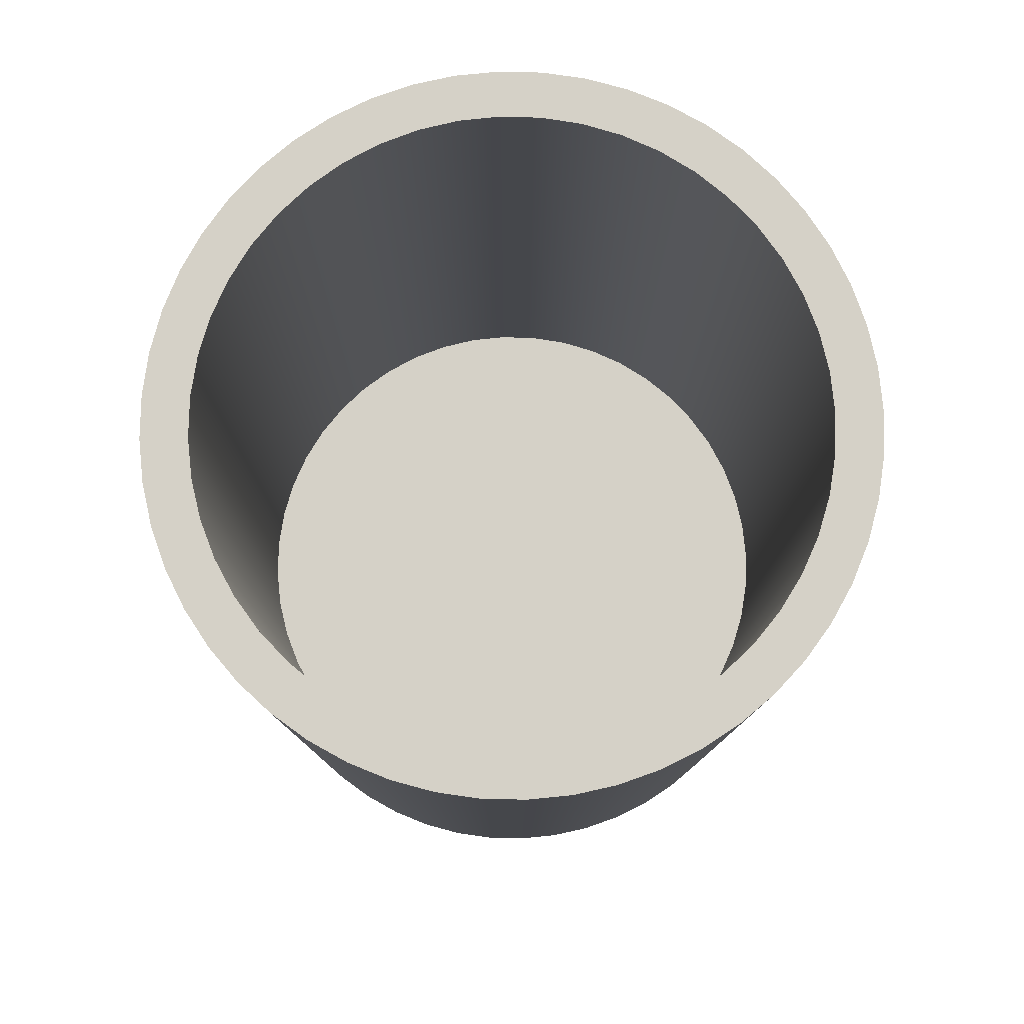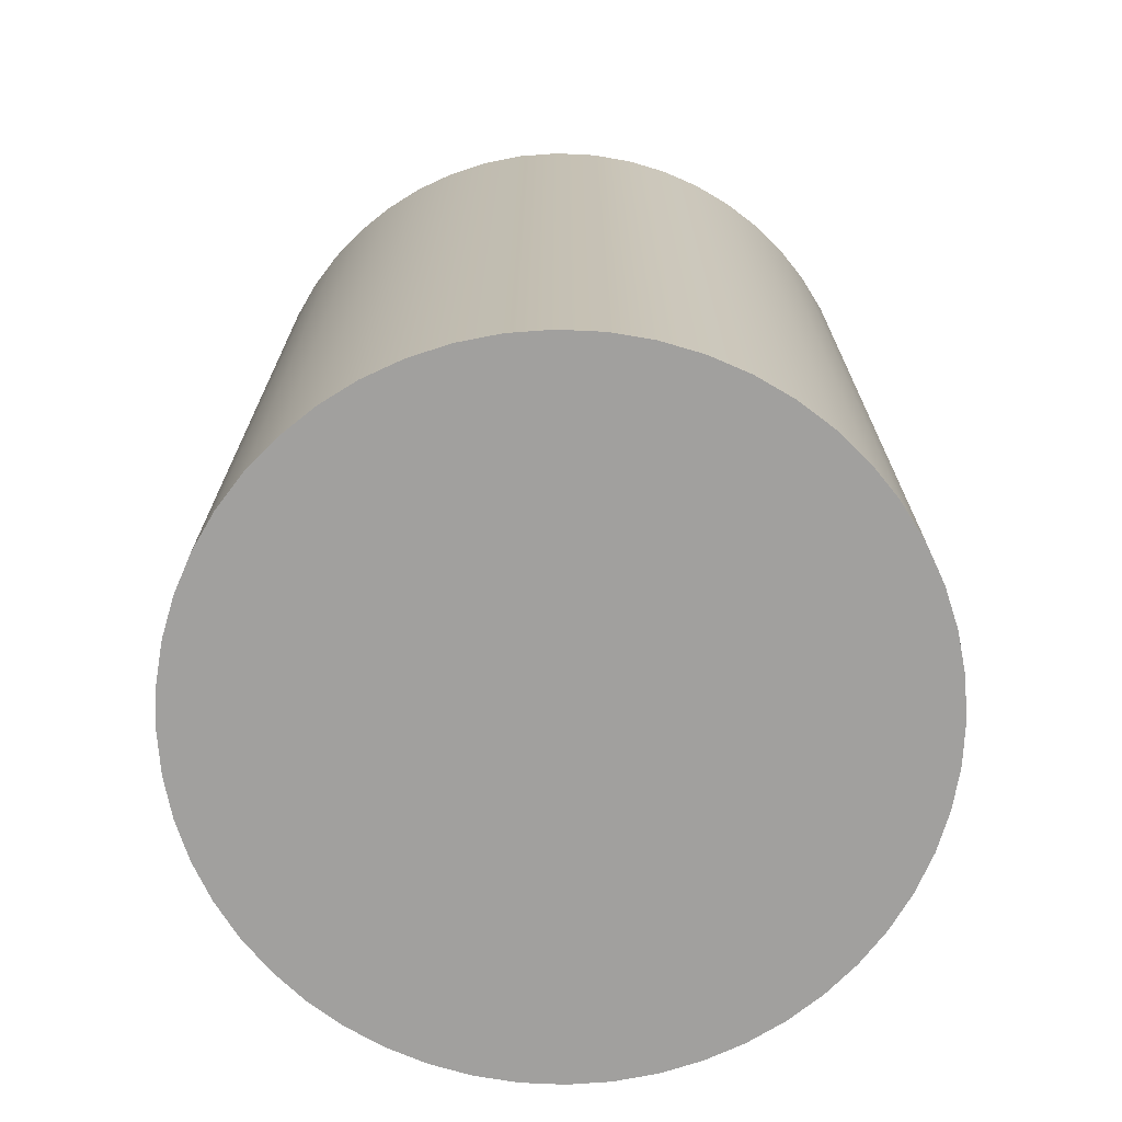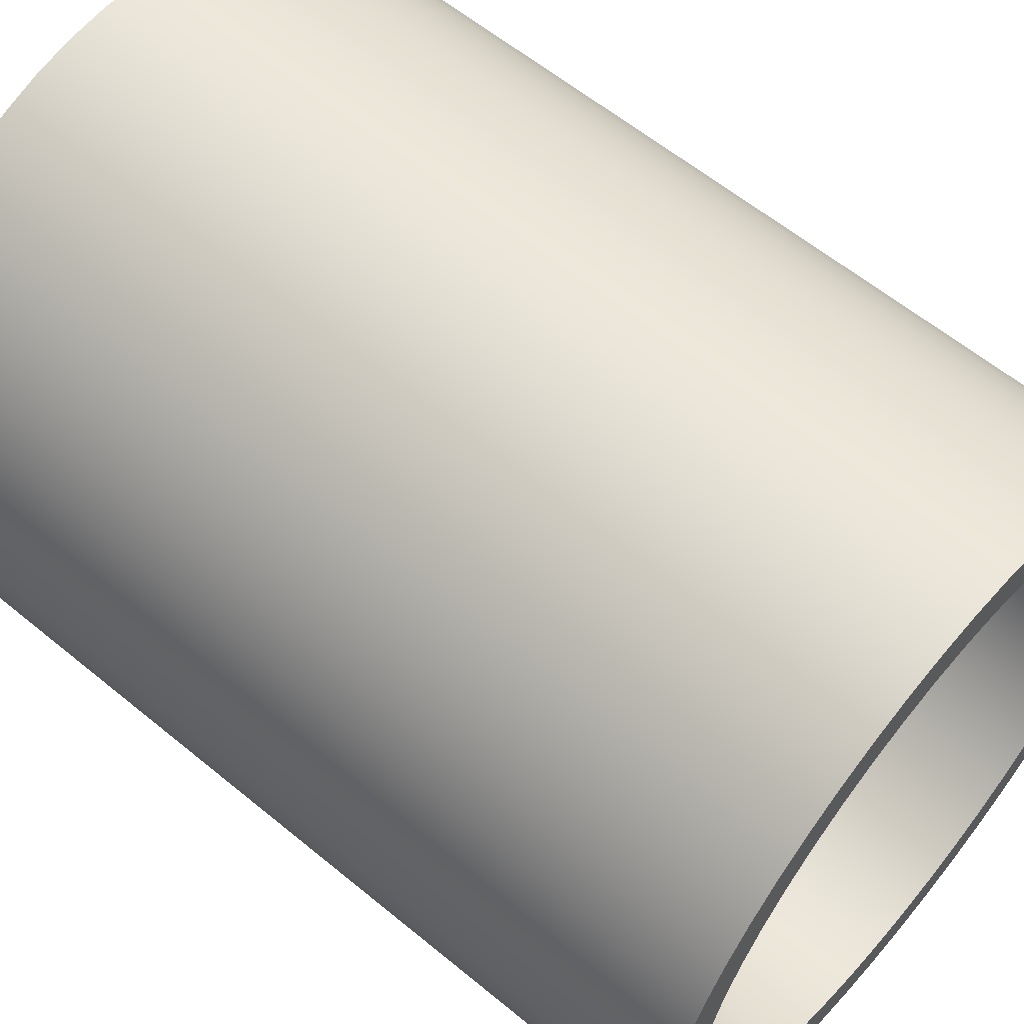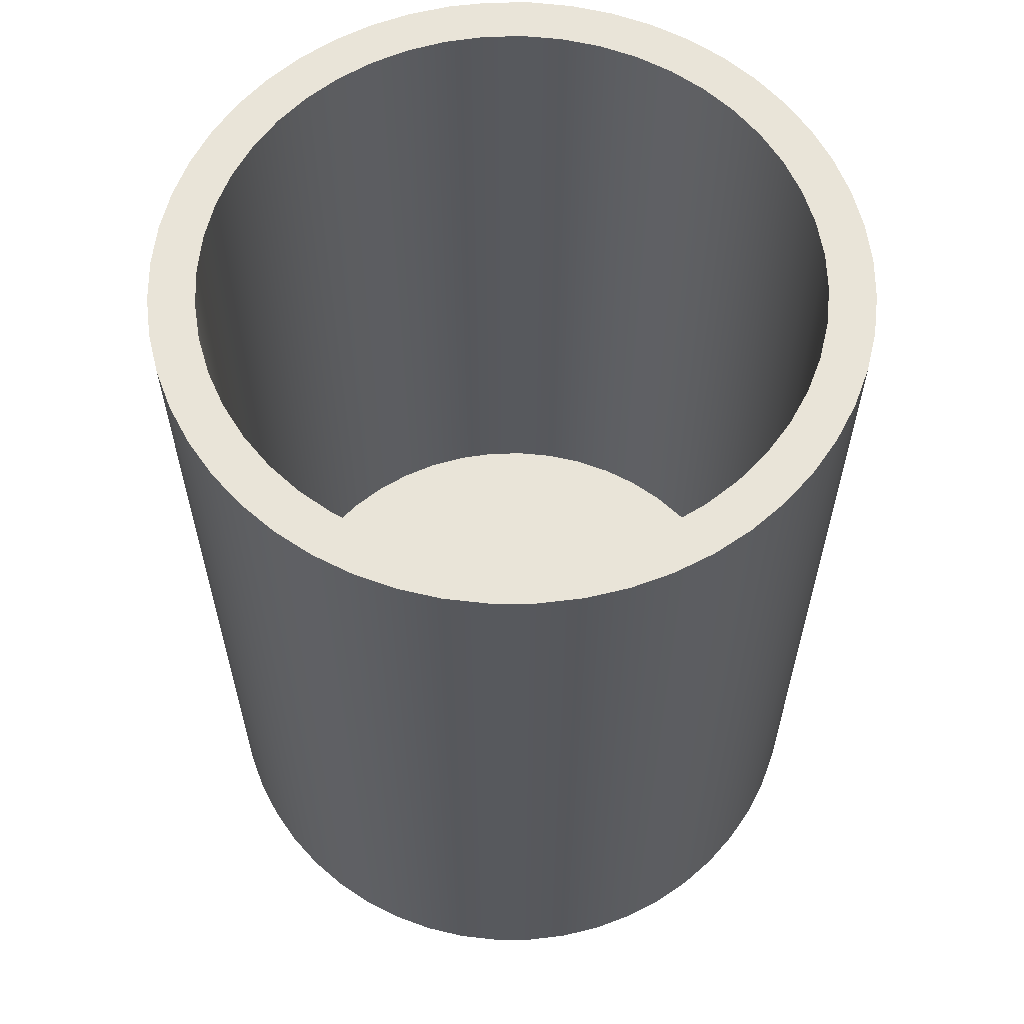
<metadata>
{"format":"obj","ext":"obj","renderer":"f3d","projection":"perspective","resolution":1024,"background":"white","views":[{"elev":79.7,"azim":-92.2,"up":"+Y"},{"elev":-71.8,"azim":139.2,"up":"+Y"},{"elev":59.7,"azim":130.3,"up":"+Z"},{"elev":60.7,"azim":17.1,"up":"+Y"}]}
</metadata>
<code>
v -3.5 6 -3
v -3.483 6 -3.261
v -3.432 6 -3.518
v -3.348 6 -3.765
v -3.232 6 -4
v -3.087 6 -4.218
v -2.914 6 -4.414
v -2.718 6 -4.587
v -2.5 6 -4.732
v -2.265 6 -4.848
v -2.018 6 -4.932
v -1.761 6 -4.983
v -1.5 6 -5
v -1.239 6 -4.983
v -0.9824 6 -4.932
v -0.7346 6 -4.848
v -0.5 6 -4.732
v -0.2825 6 -4.587
v -0.08579 6 -4.414
v 0.08671 6 -4.218
v 0.2321 6 -4
v 0.3478 6 -3.765
v 0.4319 6 -3.518
v 0.4829 6 -3.261
v 0.5 6 -3
v 0.4829 6 -2.739
v 0.4319 6 -2.482
v 0.3478 6 -2.235
v 0.2321 6 -2
v 0.08671 6 -1.782
v -0.08579 6 -1.586
v -0.2825 6 -1.413
v -0.5 6 -1.268
v -0.7346 6 -1.152
v -0.9824 6 -1.068
v -1.239 6 -1.017
v -1.5 6 -1
v -1.761 6 -1.017
v -2.018 6 -1.068
v -2.265 6 -1.152
v -2.5 6 -1.268
v -2.718 6 -1.413
v -2.914 6 -1.586
v -3.087 6 -1.782
v -3.232 6 -2
v -3.348 6 -2.235
v -3.432 6 -2.482
v -3.483 6 -2.739
v -3.8 6 -3
v -3.783 6 -2.723
v -3.733 6 -2.45
v -3.651 6 -2.184
v -3.537 6 -1.931
v -3.393 6 -1.693
v -3.222 6 -1.475
v -3.025 6 -1.278
v -2.807 6 -1.107
v -2.569 6 -0.9635
v -2.316 6 -0.8495
v -2.05 6 -0.7668
v -1.777 6 -0.7168
v -1.5 6 -0.7
v -1.223 6 -0.7168
v -0.9496 6 -0.7668
v -0.6844 6 -0.8495
v -0.4311 6 -0.9635
v -0.1935 6 -1.107
v 0.02518 6 -1.278
v 0.2216 6 -1.475
v 0.3929 6 -1.693
v 0.5365 6 -1.931
v 0.6505 6 -2.184
v 0.7332 6 -2.45
v 0.7832 6 -2.723
v 0.8 6 -3
v 0.7832 6 -3.277
v 0.7332 6 -3.55
v 0.6505 6 -3.816
v 0.5365 6 -4.069
v 0.3929 6 -4.307
v 0.2216 6 -4.525
v 0.02518 6 -4.722
v -0.1935 6 -4.893
v -0.4311 6 -5.037
v -0.6844 6 -5.151
v -0.9496 6 -5.233
v -1.223 6 -5.283
v -1.5 6 -5.3
v -1.777 6 -5.283
v -2.05 6 -5.233
v -2.316 6 -5.151
v -2.569 6 -5.037
v -2.807 6 -4.893
v -3.025 6 -4.722
v -3.222 6 -4.525
v -3.393 6 -4.307
v -3.537 6 -4.069
v -3.651 6 -3.816
v -3.733 6 -3.55
v -3.783 6 -3.277
v -3.8 6 -3
v -3.783 6 -3.277
v -3.733 6 -3.55
v -3.651 6 -3.816
v -3.537 6 -4.069
v -3.393 6 -4.307
v -3.222 6 -4.525
v -3.025 6 -4.722
v -2.807 6 -4.893
v -2.569 6 -5.037
v -2.316 6 -5.151
v -2.05 6 -5.233
v -1.777 6 -5.283
v -1.5 6 -5.3
v -1.223 6 -5.283
v -0.9496 6 -5.233
v -0.6844 6 -5.151
v -0.4311 6 -5.037
v -0.1935 6 -4.893
v 0.02518 6 -4.722
v 0.2216 6 -4.525
v 0.3929 6 -4.307
v 0.5365 6 -4.069
v 0.6505 6 -3.816
v 0.7332 6 -3.55
v 0.7832 6 -3.277
v 0.8 6 -3
v 0.7832 6 -2.723
v 0.7332 6 -2.45
v 0.6505 6 -2.184
v 0.5365 6 -1.931
v 0.3929 6 -1.693
v 0.2216 6 -1.475
v 0.02518 6 -1.278
v -0.1935 6 -1.107
v -0.4311 6 -0.9635
v -0.6844 6 -0.8495
v -0.9496 6 -0.7668
v -1.223 6 -0.7168
v -1.5 6 -0.7
v -1.777 6 -0.7168
v -2.05 6 -0.7668
v -2.316 6 -0.8495
v -2.569 6 -0.9635
v -2.807 6 -1.107
v -3.025 6 -1.278
v -3.222 6 -1.475
v -3.393 6 -1.693
v -3.537 6 -1.931
v -3.651 6 -2.184
v -3.733 6 -2.45
v -3.783 6 -2.723
v -3.8 0 -3
v -3.783 0 -2.723
v -3.733 0 -2.45
v -3.651 0 -2.184
v -3.537 0 -1.931
v -3.393 0 -1.693
v -3.222 0 -1.475
v -3.025 0 -1.278
v -2.807 0 -1.107
v -2.569 0 -0.9635
v -2.316 0 -0.8495
v -2.05 0 -0.7668
v -1.777 0 -0.7168
v -1.5 0 -0.7
v -1.223 0 -0.7168
v -0.9496 0 -0.7668
v -0.6844 0 -0.8495
v -0.4311 0 -0.9635
v -0.1935 0 -1.107
v 0.02518 0 -1.278
v 0.2216 0 -1.475
v 0.3929 0 -1.693
v 0.5365 0 -1.931
v 0.6505 0 -2.184
v 0.7332 0 -2.45
v 0.7832 0 -2.723
v 0.8 0 -3
v 0.7832 0 -3.277
v 0.7332 0 -3.55
v 0.6505 0 -3.816
v 0.5365 0 -4.069
v 0.3929 0 -4.307
v 0.2216 0 -4.525
v 0.02518 0 -4.722
v -0.1935 0 -4.893
v -0.4311 0 -5.037
v -0.6844 0 -5.151
v -0.9496 0 -5.233
v -1.223 0 -5.283
v -1.5 0 -5.3
v -1.777 0 -5.283
v -2.05 0 -5.233
v -2.316 0 -5.151
v -2.569 0 -5.037
v -2.807 0 -4.893
v -3.025 0 -4.722
v -3.222 0 -4.525
v -3.393 0 -4.307
v -3.537 0 -4.069
v -3.651 0 -3.816
v -3.733 0 -3.55
v -3.783 0 -3.277
v -3.8 0 -3
v -3.8 6 -3
v -3.5 0.5 -3
v -3.483 0.5 -3.261
v -3.432 0.5 -3.518
v -3.348 0.5 -3.765
v -3.232 0.5 -4
v -3.087 0.5 -4.218
v -2.914 0.5 -4.414
v -2.718 0.5 -4.587
v -2.5 0.5 -4.732
v -2.265 0.5 -4.848
v -2.018 0.5 -4.932
v -1.761 0.5 -4.983
v -1.5 0.5 -5
v -1.239 0.5 -4.983
v -0.9824 0.5 -4.932
v -0.7346 0.5 -4.848
v -0.5 0.5 -4.732
v -0.2825 0.5 -4.587
v -0.08579 0.5 -4.414
v 0.08671 0.5 -4.218
v 0.2321 0.5 -4
v 0.3478 0.5 -3.765
v 0.4319 0.5 -3.518
v 0.4829 0.5 -3.261
v 0.5 0.5 -3
v 0.4829 0.5 -2.739
v 0.4319 0.5 -2.482
v 0.3478 0.5 -2.235
v 0.2321 0.5 -2
v 0.08671 0.5 -1.782
v -0.08579 0.5 -1.586
v -0.2825 0.5 -1.413
v -0.5 0.5 -1.268
v -0.7346 0.5 -1.152
v -0.9824 0.5 -1.068
v -1.239 0.5 -1.017
v -1.5 0.5 -1
v -1.761 0.5 -1.017
v -2.018 0.5 -1.068
v -2.265 0.5 -1.152
v -2.5 0.5 -1.268
v -2.718 0.5 -1.413
v -2.914 0.5 -1.586
v -3.087 0.5 -1.782
v -3.232 0.5 -2
v -3.348 0.5 -2.235
v -3.432 0.5 -2.482
v -3.483 0.5 -2.739
v -3.5 6 -3
v -3.483 6 -2.739
v -3.432 6 -2.482
v -3.348 6 -2.235
v -3.232 6 -2
v -3.087 6 -1.782
v -2.914 6 -1.586
v -2.718 6 -1.413
v -2.5 6 -1.268
v -2.265 6 -1.152
v -2.018 6 -1.068
v -1.761 6 -1.017
v -1.5 6 -1
v -1.239 6 -1.017
v -0.9824 6 -1.068
v -0.7346 6 -1.152
v -0.5 6 -1.268
v -0.2825 6 -1.413
v -0.08579 6 -1.586
v 0.08671 6 -1.782
v 0.2321 6 -2
v 0.3478 6 -2.235
v 0.4319 6 -2.482
v 0.4829 6 -2.739
v 0.5 6 -3
v 0.4829 6 -3.261
v 0.4319 6 -3.518
v 0.3478 6 -3.765
v 0.2321 6 -4
v 0.08671 6 -4.218
v -0.08579 6 -4.414
v -0.2825 6 -4.587
v -0.5 6 -4.732
v -0.7346 6 -4.848
v -0.9824 6 -4.932
v -1.239 6 -4.983
v -1.5 6 -5
v -1.761 6 -4.983
v -2.018 6 -4.932
v -2.265 6 -4.848
v -2.5 6 -4.732
v -2.718 6 -4.587
v -2.914 6 -4.414
v -3.087 6 -4.218
v -3.232 6 -4
v -3.348 6 -3.765
v -3.432 6 -3.518
v -3.483 6 -3.261
v -3.5 6 -3
v -3.5 0.5 -3
v -3.8 0 -3
v -3.783 0 -3.277
v -3.733 0 -3.55
v -3.651 0 -3.816
v -3.537 0 -4.069
v -3.393 0 -4.307
v -3.222 0 -4.525
v -3.025 0 -4.722
v -2.807 0 -4.893
v -2.569 0 -5.037
v -2.316 0 -5.151
v -2.05 0 -5.233
v -1.777 0 -5.283
v -1.5 0 -5.3
v -1.223 0 -5.283
v -0.9496 0 -5.233
v -0.6844 0 -5.151
v -0.4311 0 -5.037
v -0.1935 0 -4.893
v 0.02518 0 -4.722
v 0.2216 0 -4.525
v 0.3929 0 -4.307
v 0.5365 0 -4.069
v 0.6505 0 -3.816
v 0.7332 0 -3.55
v 0.7832 0 -3.277
v 0.8 0 -3
v 0.7832 0 -2.723
v 0.7332 0 -2.45
v 0.6505 0 -2.184
v 0.5365 0 -1.931
v 0.3929 0 -1.693
v 0.2216 0 -1.475
v 0.02518 0 -1.278
v -0.1935 0 -1.107
v -0.4311 0 -0.9635
v -0.6844 0 -0.8495
v -0.9496 0 -0.7668
v -1.223 0 -0.7168
v -1.5 0 -0.7
v -1.777 0 -0.7168
v -2.05 0 -0.7668
v -2.316 0 -0.8495
v -2.569 0 -0.9635
v -2.807 0 -1.107
v -3.025 0 -1.278
v -3.222 0 -1.475
v -3.393 0 -1.693
v -3.537 0 -1.931
v -3.651 0 -2.184
v -3.733 0 -2.45
v -3.783 0 -2.723
v -3.5 0.5 -3
v -3.483 0.5 -2.739
v -3.432 0.5 -2.482
v -3.348 0.5 -2.235
v -3.232 0.5 -2
v -3.087 0.5 -1.782
v -2.914 0.5 -1.586
v -2.718 0.5 -1.413
v -2.5 0.5 -1.268
v -2.265 0.5 -1.152
v -2.018 0.5 -1.068
v -1.761 0.5 -1.017
v -1.5 0.5 -1
v -1.239 0.5 -1.017
v -0.9824 0.5 -1.068
v -0.7346 0.5 -1.152
v -0.5 0.5 -1.268
v -0.2825 0.5 -1.413
v -0.08579 0.5 -1.586
v 0.08671 0.5 -1.782
v 0.2321 0.5 -2
v 0.3478 0.5 -2.235
v 0.4319 0.5 -2.482
v 0.4829 0.5 -2.739
v 0.5 0.5 -3
v 0.4829 0.5 -3.261
v 0.4319 0.5 -3.518
v 0.3478 0.5 -3.765
v 0.2321 0.5 -4
v 0.08671 0.5 -4.218
v -0.08579 0.5 -4.414
v -0.2825 0.5 -4.587
v -0.5 0.5 -4.732
v -0.7346 0.5 -4.848
v -0.9824 0.5 -4.932
v -1.239 0.5 -4.983
v -1.5 0.5 -5
v -1.761 0.5 -4.983
v -2.018 0.5 -4.932
v -2.265 0.5 -4.848
v -2.5 0.5 -4.732
v -2.718 0.5 -4.587
v -2.914 0.5 -4.414
v -3.087 0.5 -4.218
v -3.232 0.5 -4
v -3.348 0.5 -3.765
v -3.432 0.5 -3.518
v -3.483 0.5 -3.261
f 2 100 1
f 1 100 49
f 1 49 50
f 100 2 99
f 99 2 3
f 99 3 98
f 98 3 4
f 98 4 97
f 97 4 5
f 97 5 96
f 96 5 6
f 96 6 95
f 95 6 7
f 95 7 94
f 94 7 8
f 94 8 93
f 93 8 9
f 93 9 92
f 92 9 10
f 92 10 91
f 91 10 11
f 91 11 90
f 90 11 12
f 90 12 89
f 89 12 13
f 89 13 88
f 88 13 87
f 87 13 14
f 87 14 86
f 86 14 15
f 86 15 85
f 85 15 16
f 85 16 84
f 84 16 17
f 84 17 83
f 83 17 18
f 83 18 82
f 82 18 19
f 82 19 81
f 81 19 20
f 81 20 80
f 80 20 21
f 80 21 79
f 79 21 22
f 79 22 78
f 78 22 23
f 78 23 77
f 77 23 24
f 77 24 76
f 76 24 25
f 76 25 75
f 75 25 74
f 74 25 26
f 74 26 73
f 73 26 27
f 73 27 72
f 72 27 28
f 72 28 71
f 71 28 29
f 71 29 70
f 70 29 30
f 70 30 69
f 69 30 31
f 69 31 68
f 68 31 32
f 68 32 67
f 67 32 33
f 67 33 66
f 66 33 34
f 66 34 65
f 65 34 35
f 65 35 64
f 64 35 36
f 64 36 63
f 63 36 37
f 63 37 62
f 62 37 61
f 61 37 38
f 61 38 60
f 60 38 39
f 60 39 59
f 59 39 40
f 59 40 58
f 58 40 41
f 58 41 57
f 57 41 42
f 57 42 56
f 56 42 43
f 56 43 55
f 55 43 44
f 55 44 54
f 54 44 45
f 54 45 53
f 53 45 46
f 53 46 52
f 52 46 47
f 52 47 51
f 51 47 48
f 51 48 50
f 50 48 1
f 102 204 101
f 101 204 205
f 206 153 152
f 152 153 154
f 152 154 151
f 151 154 155
f 151 155 150
f 150 155 156
f 150 156 149
f 149 156 157
f 149 157 148
f 148 157 158
f 148 158 147
f 147 158 159
f 147 159 146
f 146 159 160
f 146 160 145
f 145 160 161
f 145 161 144
f 144 161 162
f 144 162 143
f 143 162 163
f 143 163 142
f 142 163 164
f 142 164 141
f 141 164 165
f 141 165 140
f 140 165 166
f 140 166 139
f 139 166 167
f 139 167 138
f 138 167 168
f 138 168 137
f 137 168 169
f 137 169 136
f 136 169 170
f 136 170 135
f 135 170 171
f 135 171 134
f 134 171 172
f 134 172 133
f 133 172 173
f 133 173 132
f 132 173 174
f 132 174 131
f 131 174 175
f 131 175 130
f 130 175 176
f 130 176 129
f 129 176 177
f 129 177 128
f 128 177 178
f 128 178 127
f 127 178 179
f 127 179 126
f 126 179 180
f 126 180 125
f 125 180 181
f 125 181 124
f 124 181 182
f 124 182 123
f 123 182 183
f 123 183 122
f 122 183 184
f 122 184 121
f 121 184 185
f 121 185 120
f 120 185 186
f 120 186 119
f 119 186 187
f 119 187 118
f 118 187 188
f 118 188 117
f 117 188 189
f 117 189 116
f 116 189 190
f 116 190 115
f 115 190 191
f 115 191 114
f 114 191 192
f 114 192 113
f 113 192 193
f 113 193 112
f 112 193 194
f 112 194 111
f 111 194 195
f 111 195 110
f 110 195 196
f 110 196 109
f 109 196 197
f 109 197 108
f 108 197 198
f 108 198 107
f 107 198 199
f 107 199 106
f 106 199 200
f 106 200 105
f 105 200 201
f 105 201 104
f 104 201 202
f 104 202 103
f 103 202 203
f 103 203 102
f 102 203 204
f 208 302 207
f 207 302 303
f 304 255 254
f 254 255 256
f 254 256 253
f 253 256 257
f 253 257 252
f 252 257 258
f 252 258 251
f 251 258 259
f 251 259 250
f 250 259 260
f 250 260 249
f 249 260 261
f 249 261 248
f 248 261 262
f 248 262 247
f 247 262 263
f 247 263 246
f 246 263 264
f 246 264 245
f 245 264 265
f 245 265 244
f 244 265 266
f 244 266 243
f 243 266 267
f 243 267 242
f 242 267 268
f 242 268 241
f 241 268 269
f 241 269 240
f 240 269 270
f 240 270 239
f 239 270 271
f 239 271 238
f 238 271 272
f 238 272 237
f 237 272 273
f 237 273 236
f 236 273 274
f 236 274 235
f 235 274 275
f 235 275 234
f 234 275 276
f 234 276 233
f 233 276 277
f 233 277 232
f 232 277 278
f 232 278 231
f 231 278 279
f 231 279 230
f 230 279 280
f 230 280 229
f 229 280 281
f 229 281 228
f 228 281 282
f 228 282 227
f 227 282 283
f 227 283 226
f 226 283 284
f 226 284 225
f 225 284 285
f 225 285 224
f 224 285 286
f 224 286 223
f 223 286 287
f 223 287 222
f 222 287 288
f 222 288 221
f 221 288 289
f 221 289 220
f 220 289 290
f 220 290 219
f 219 290 291
f 219 291 218
f 218 291 292
f 218 292 217
f 217 292 293
f 217 293 216
f 216 293 294
f 216 294 215
f 215 294 295
f 215 295 214
f 214 295 296
f 214 296 213
f 213 296 297
f 213 297 212
f 212 297 298
f 212 298 211
f 211 298 299
f 211 299 210
f 210 299 300
f 210 300 209
f 209 300 301
f 209 301 208
f 208 301 302
f 306 330 305
f 305 330 331
f 305 331 356
f 356 331 332
f 356 332 355
f 355 332 333
f 355 333 354
f 354 333 334
f 354 334 353
f 353 334 335
f 353 335 352
f 352 335 336
f 352 336 351
f 351 336 337
f 351 337 350
f 350 337 338
f 350 338 349
f 349 338 339
f 349 339 348
f 348 339 340
f 348 340 347
f 347 340 341
f 347 341 346
f 346 341 342
f 346 342 345
f 345 342 343
f 345 343 344
f 330 306 329
f 329 306 307
f 329 307 328
f 328 307 308
f 328 308 327
f 327 308 309
f 327 309 326
f 326 309 310
f 326 310 325
f 325 310 311
f 325 311 324
f 324 311 312
f 324 312 323
f 323 312 313
f 323 313 322
f 322 313 314
f 322 314 321
f 321 314 315
f 321 315 320
f 320 315 316
f 320 316 319
f 319 316 317
f 319 317 318
f 358 380 357
f 357 380 381
f 357 381 404
f 404 381 382
f 404 382 403
f 403 382 383
f 403 383 402
f 402 383 384
f 402 384 401
f 401 384 385
f 401 385 400
f 400 385 386
f 400 386 399
f 399 386 387
f 399 387 398
f 398 387 388
f 398 388 397
f 397 388 389
f 397 389 396
f 396 389 390
f 396 390 395
f 395 390 391
f 395 391 394
f 394 391 392
f 394 392 393
f 380 358 379
f 379 358 359
f 379 359 378
f 378 359 360
f 378 360 377
f 377 360 361
f 377 361 376
f 376 361 362
f 376 362 375
f 375 362 363
f 375 363 374
f 374 363 364
f 374 364 373
f 373 364 365
f 373 365 372
f 372 365 366
f 372 366 371
f 371 366 367
f 371 367 370
f 370 367 368
f 370 368 369

</code>
